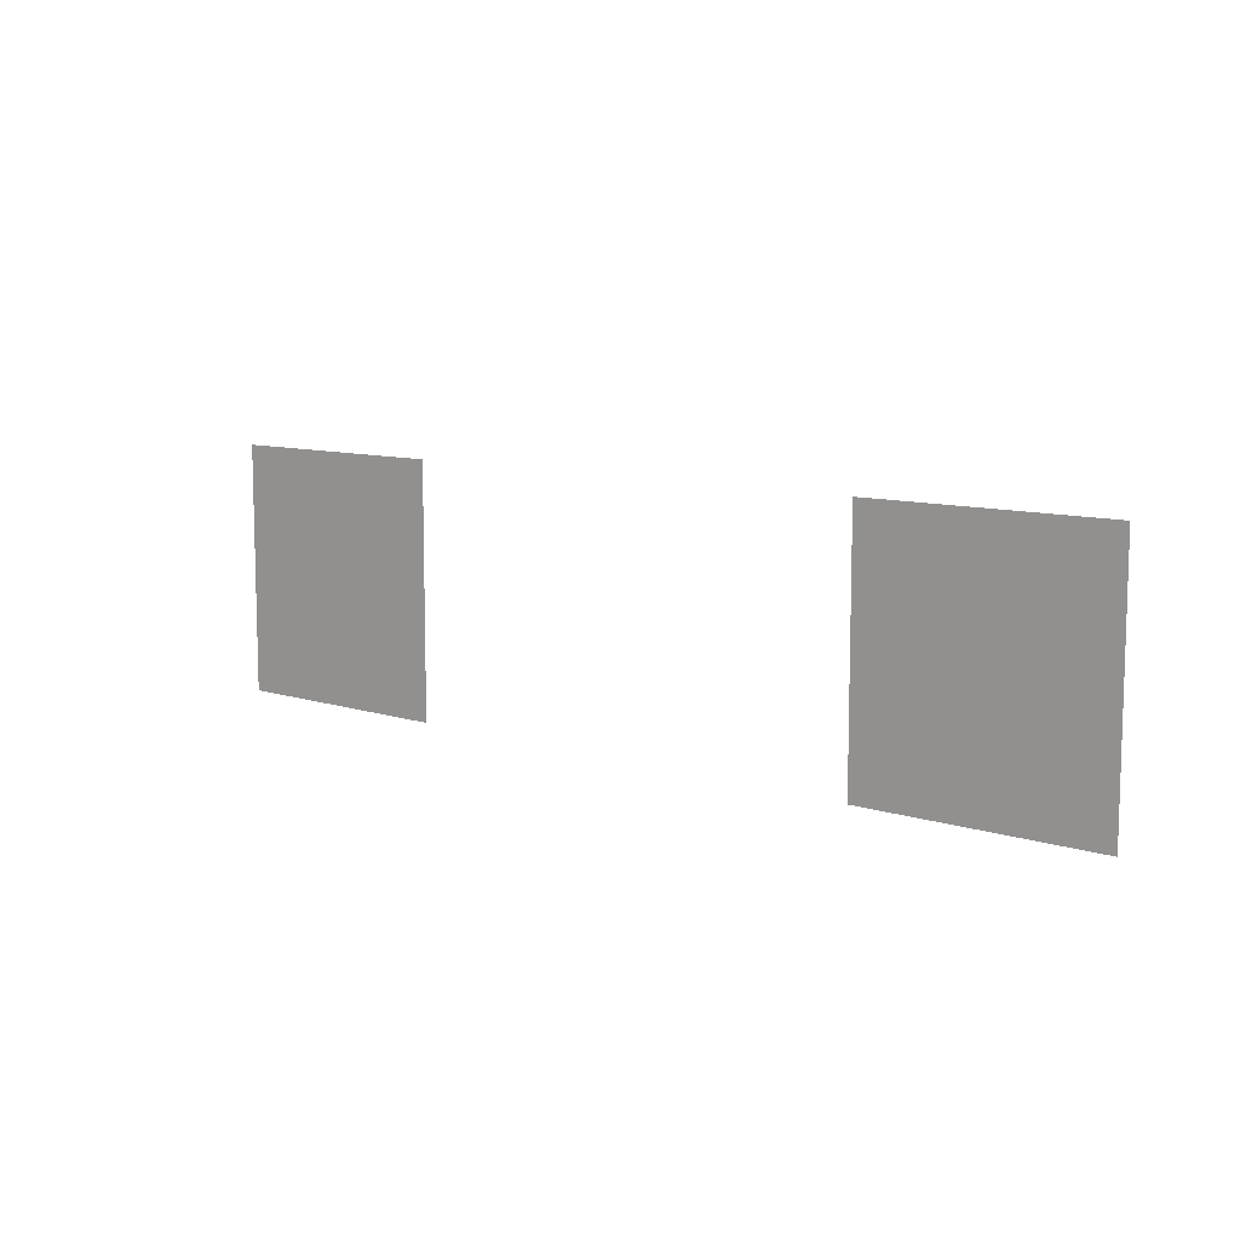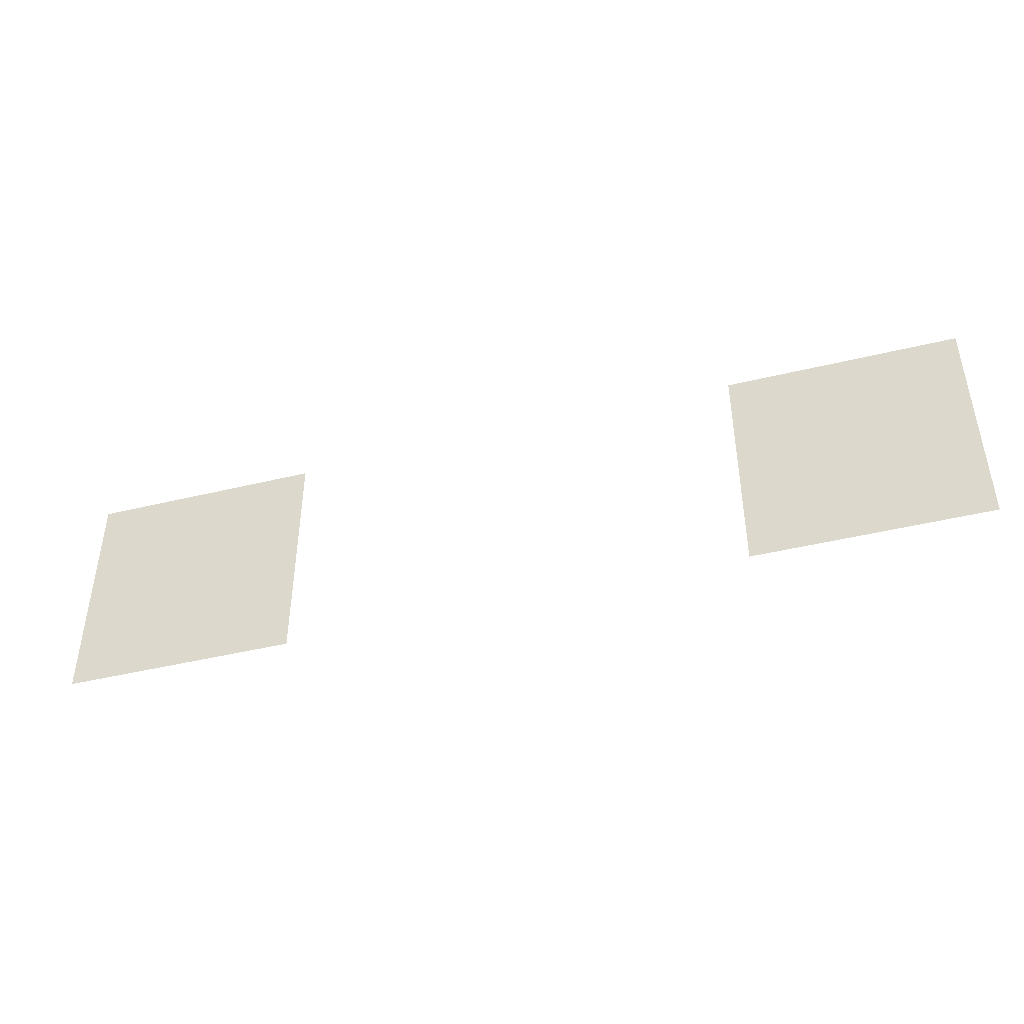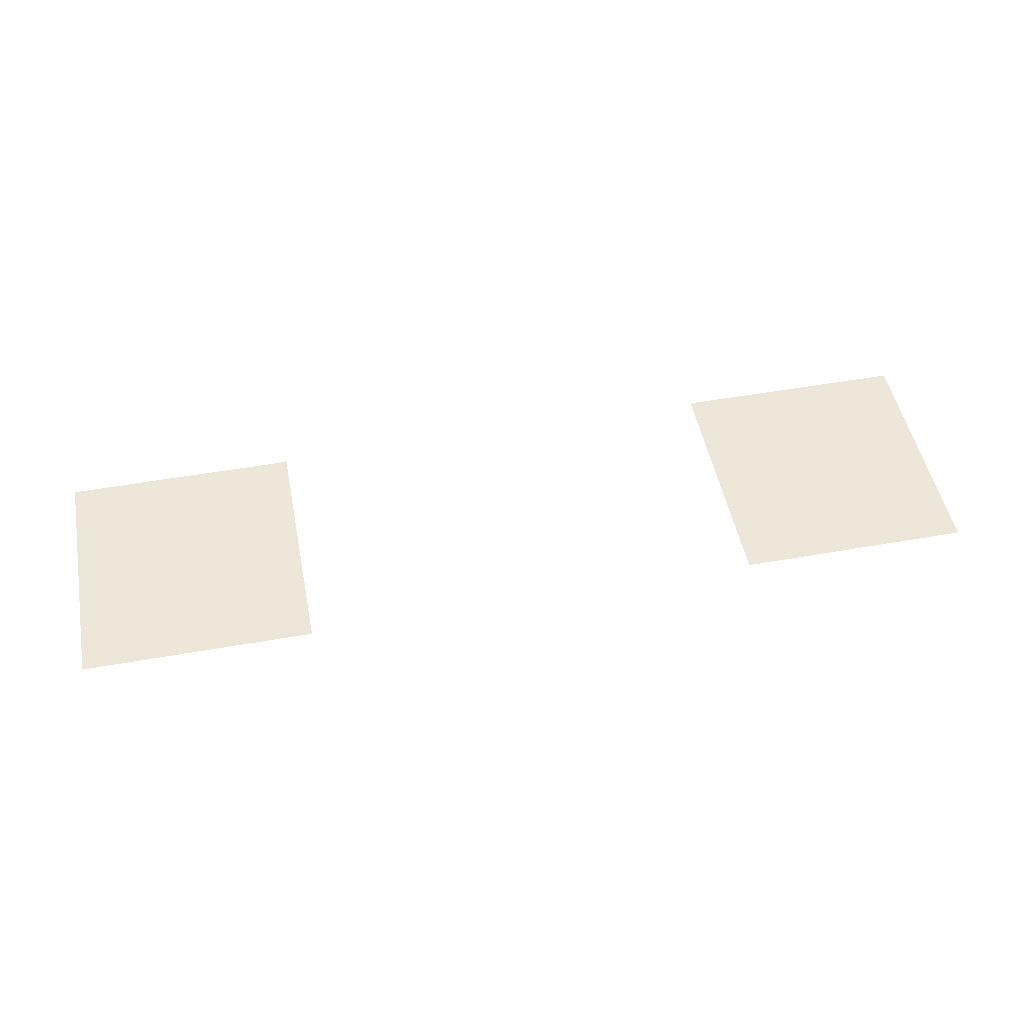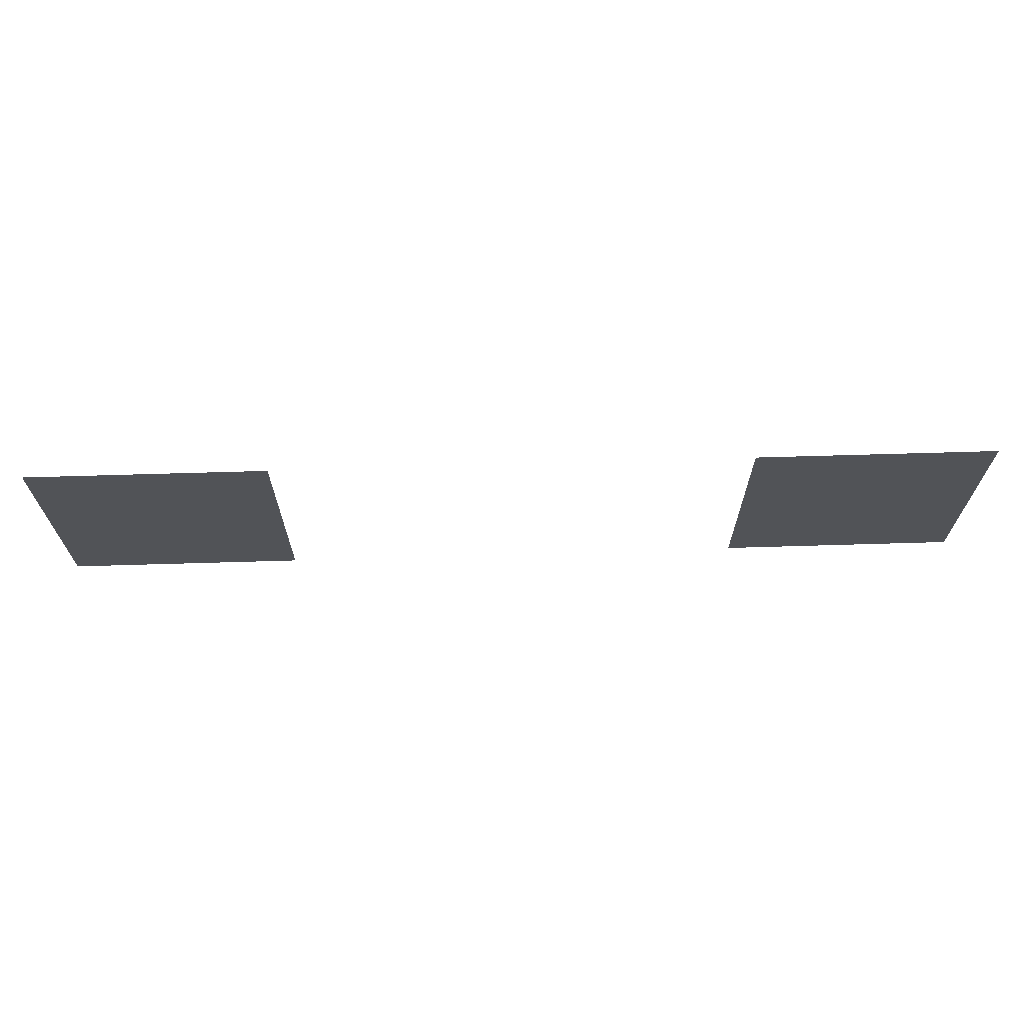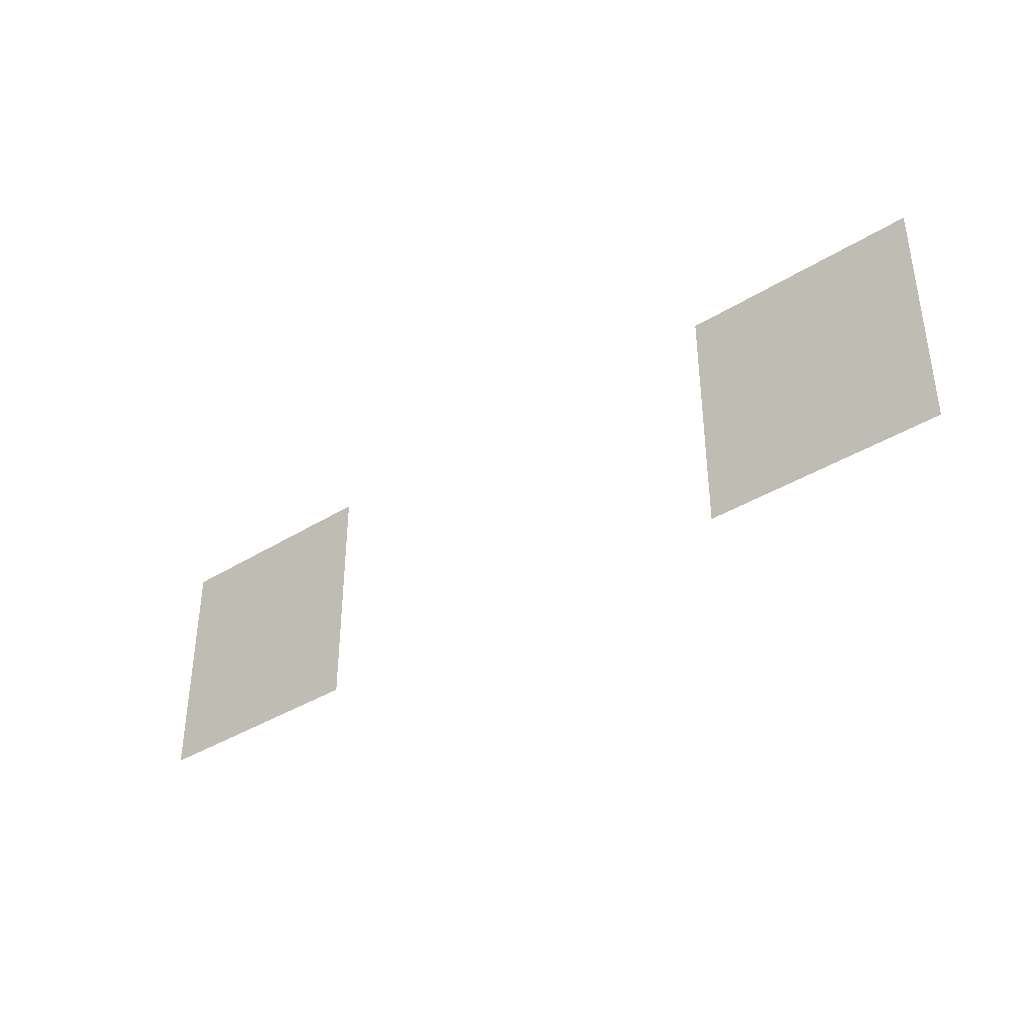
<metadata>
{"format":"obj","ext":"obj","renderer":"f3d","projection":"perspective","resolution":1024,"background":"white","views":[{"elev":9.5,"azim":-139.5,"up":"+Z"},{"elev":-44.2,"azim":15.9,"up":"+Z"},{"elev":49.9,"azim":-11.1,"up":"+Y"},{"elev":67.9,"azim":178.3,"up":"+Z"},{"elev":-37.8,"azim":38.6,"up":"+Z"}]}
</metadata>
<code>
v 0.5135 0.3926 0.0146
v 0.5135 0.3926 0
v 0.5276 0.3926 0
v 0.5276 0.3926 0.0146
f 1 2 3 4
v 0.5558 0.3926 0.0146
v 0.5558 0.3926 0
v 0.5699 0.3926 0
v 0.5699 0.3926 0.0146
f 5 6 7 8
v 0.5558 0.3926 0
v 0.5699 0.3926 0
v 0.5699 0.3926 0.0146
v 0.5558 0.3926 0.0146
f 9 10 11 12

</code>
